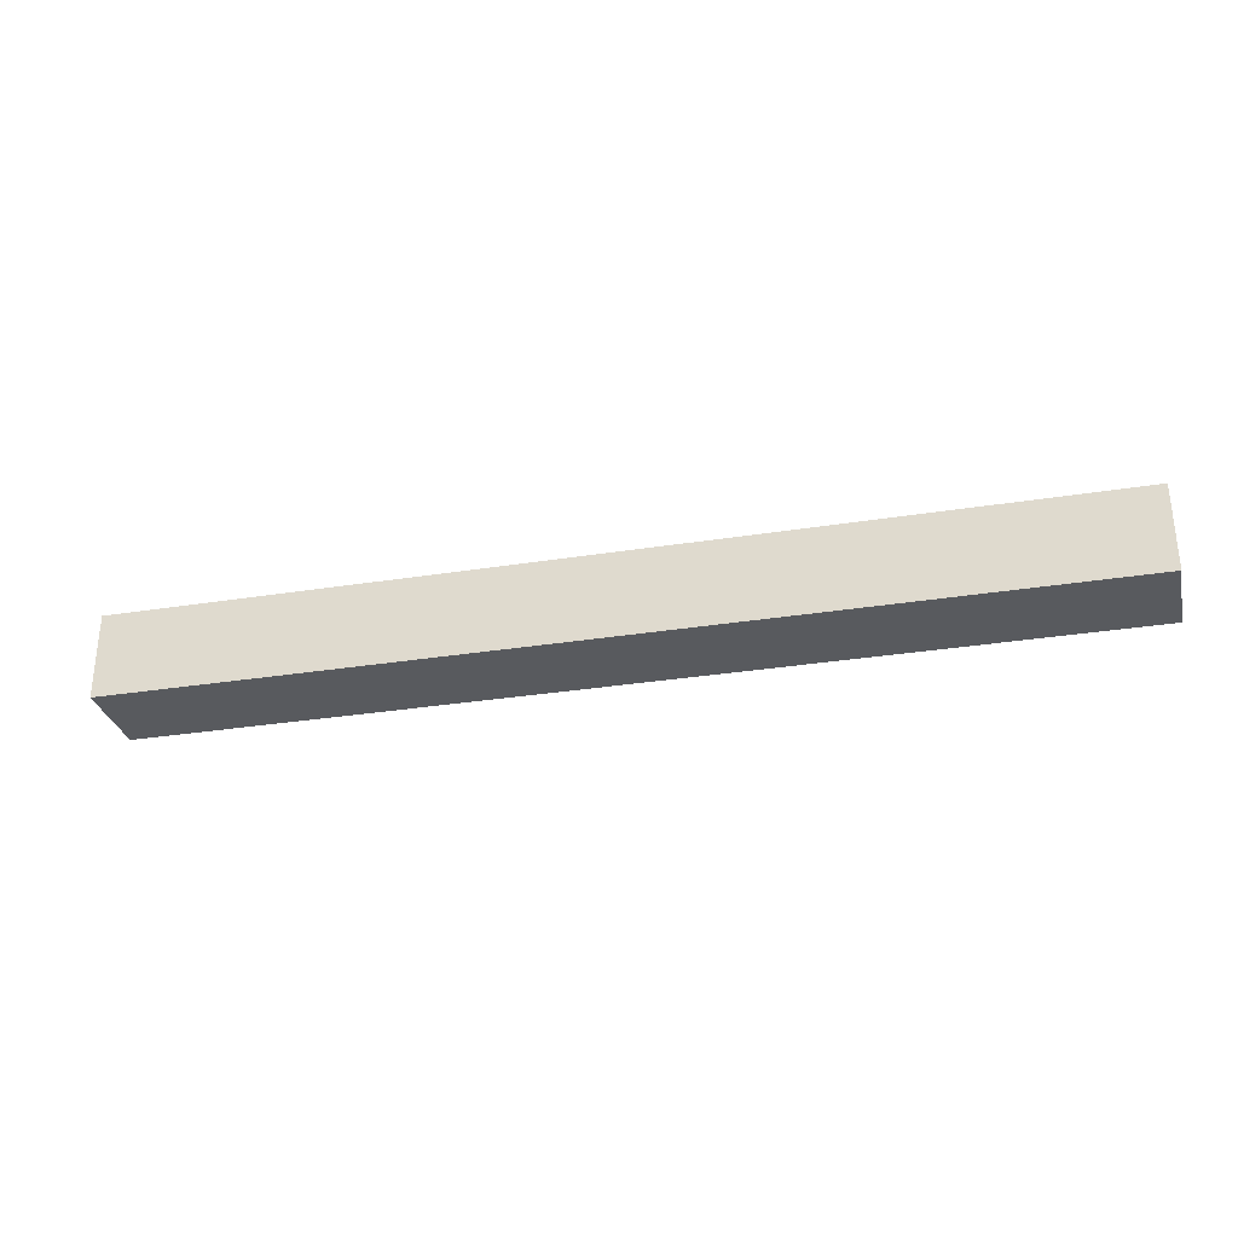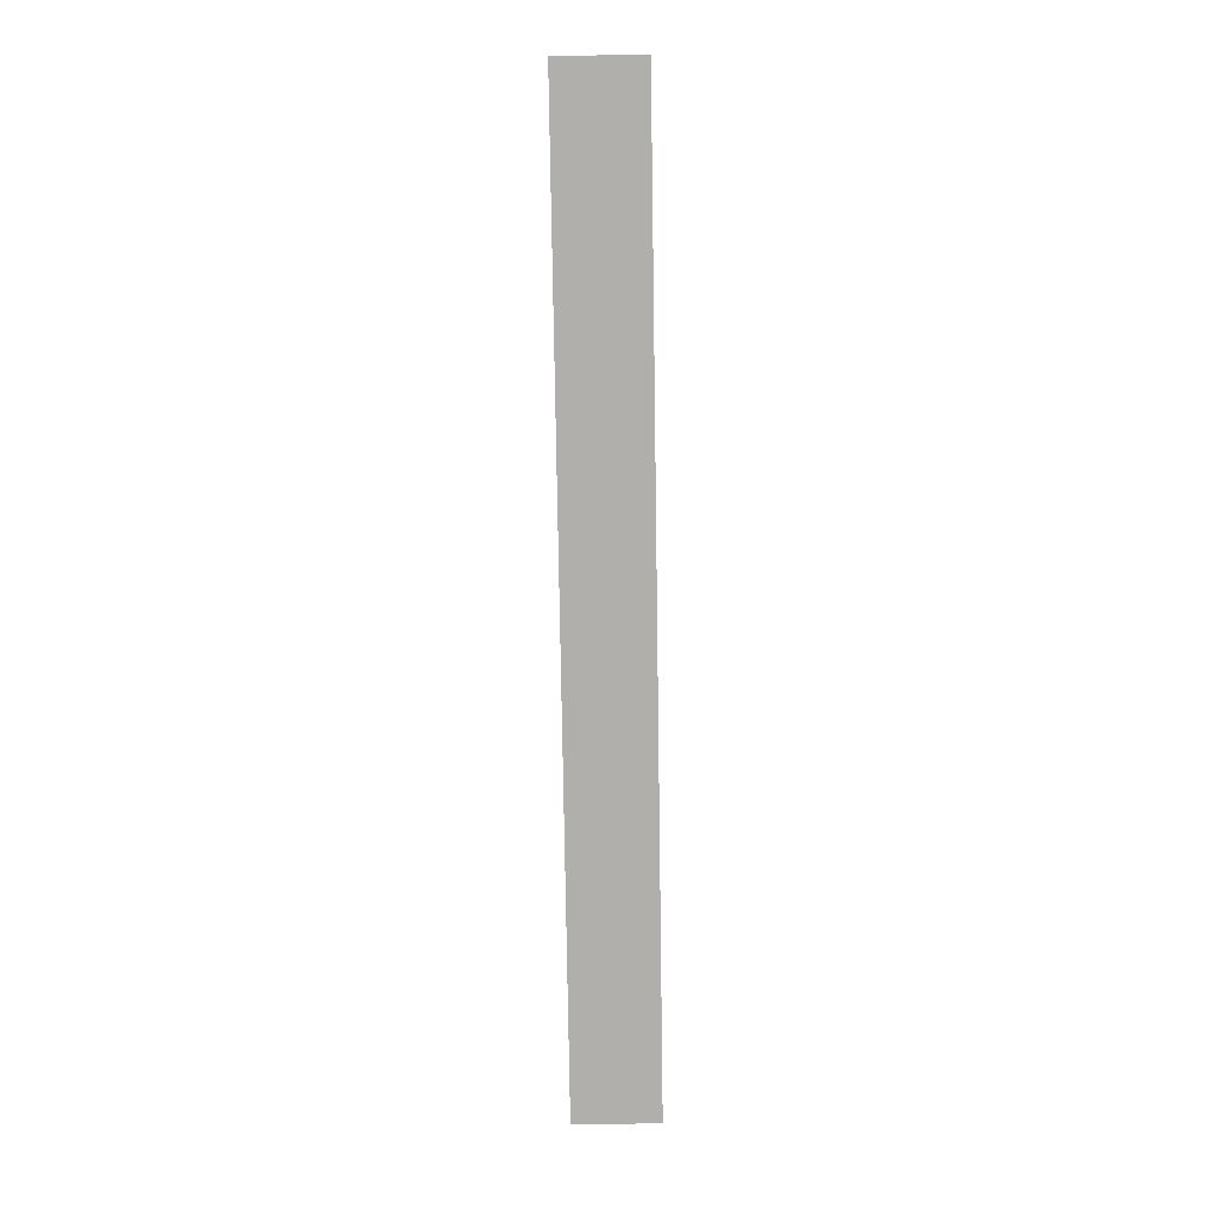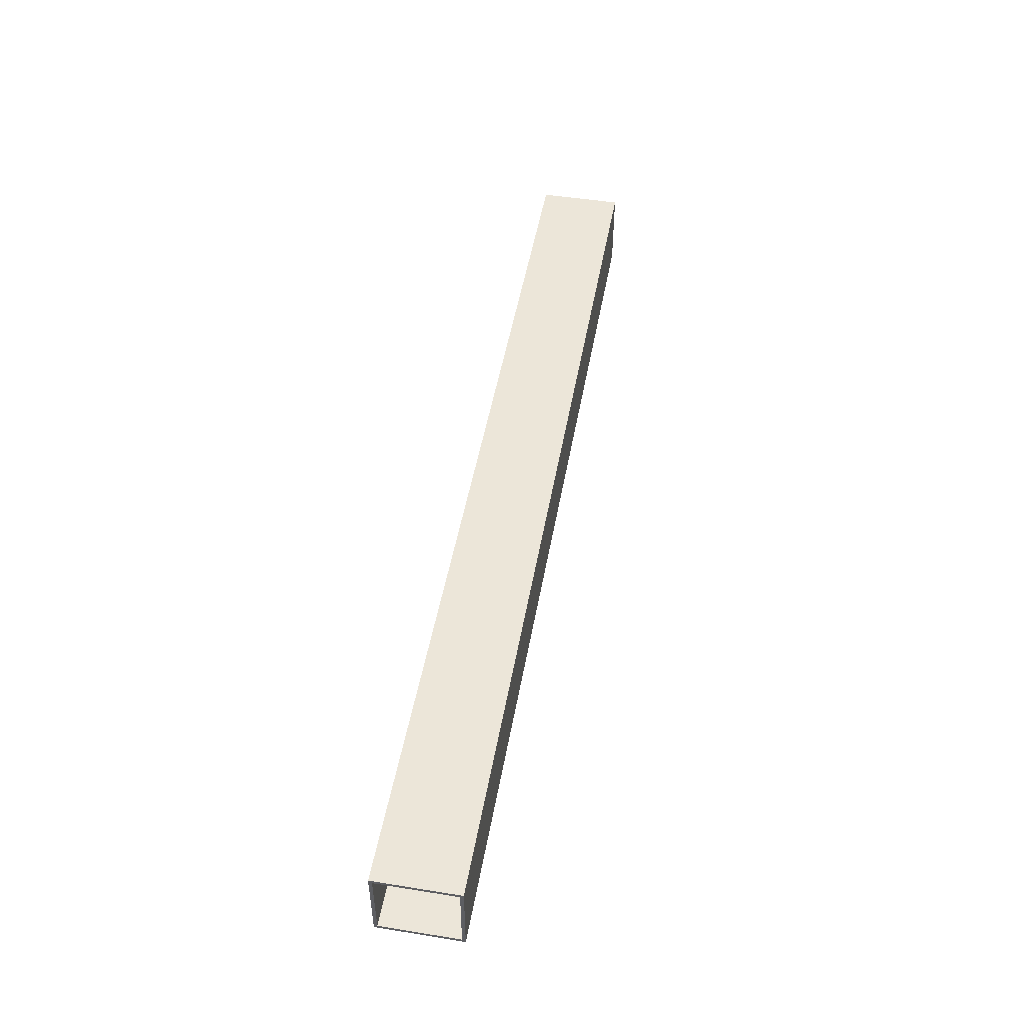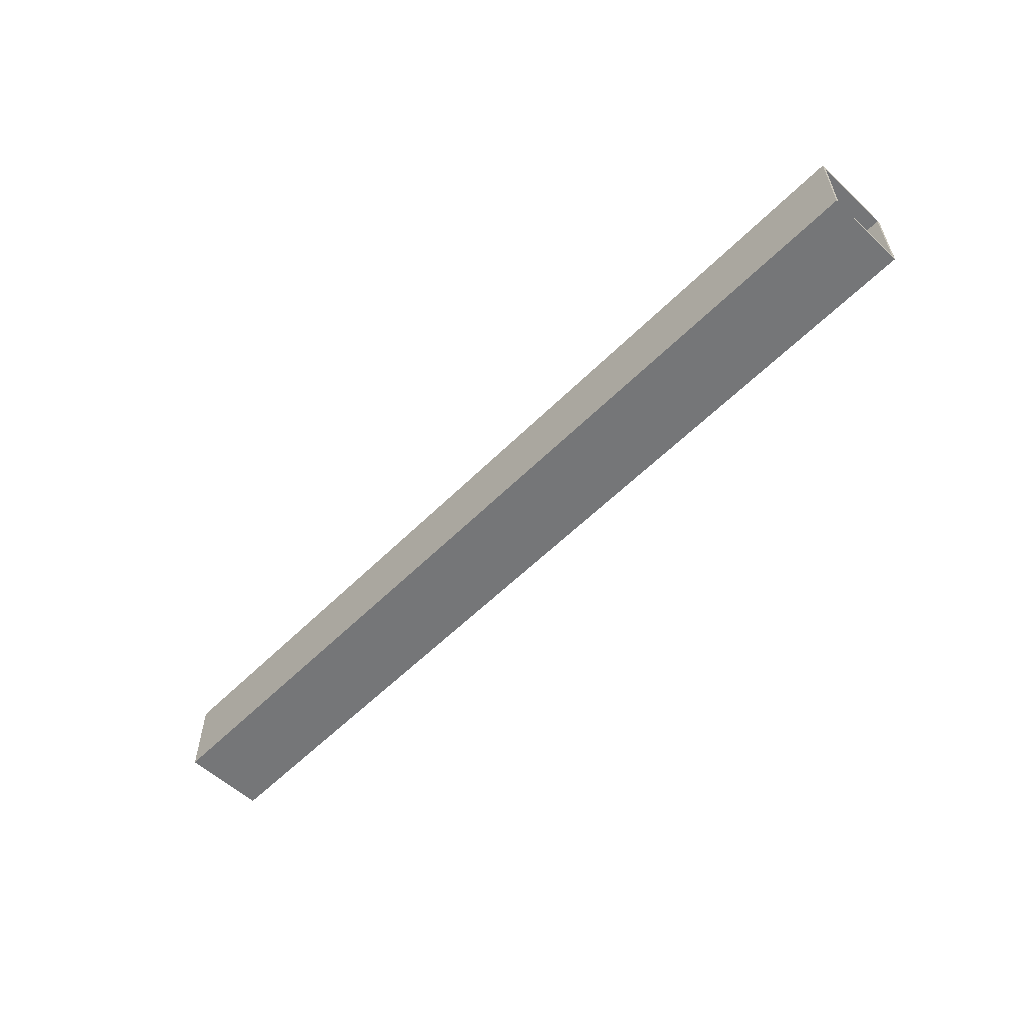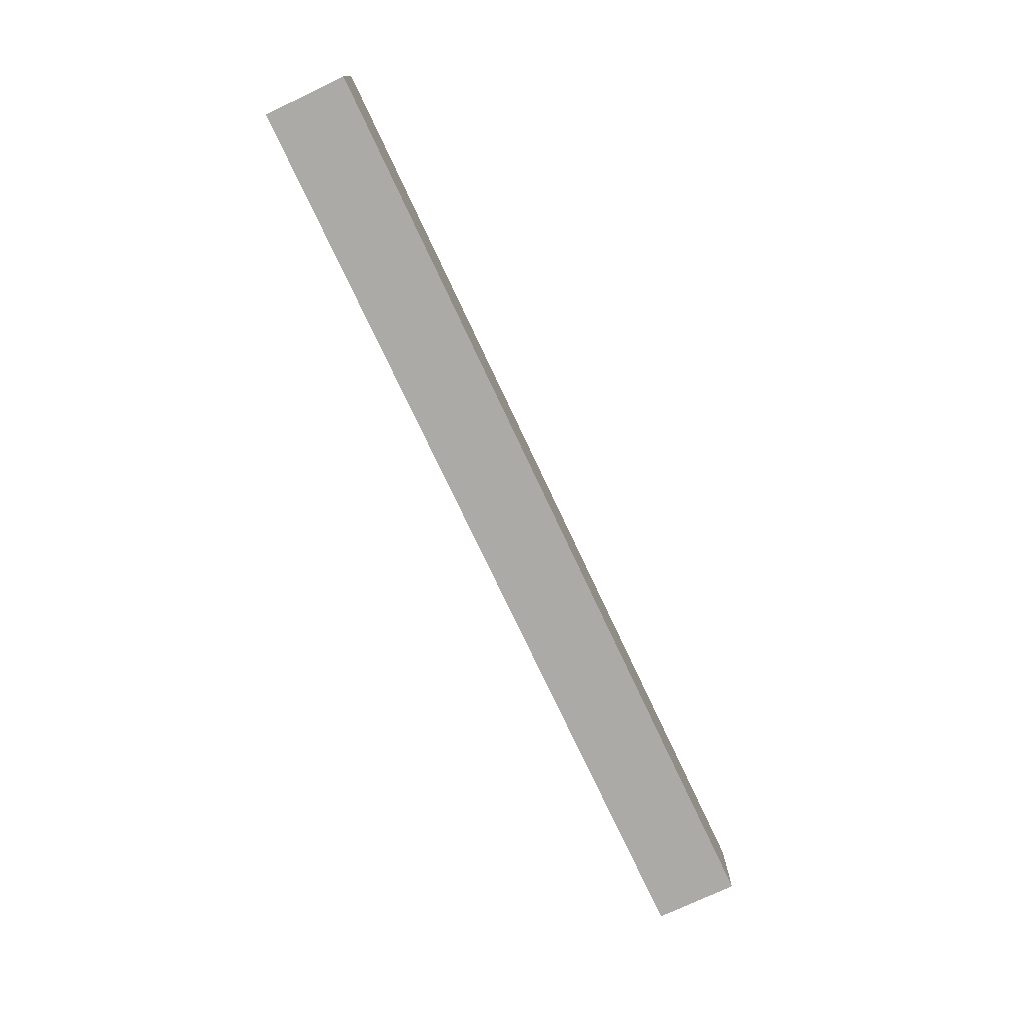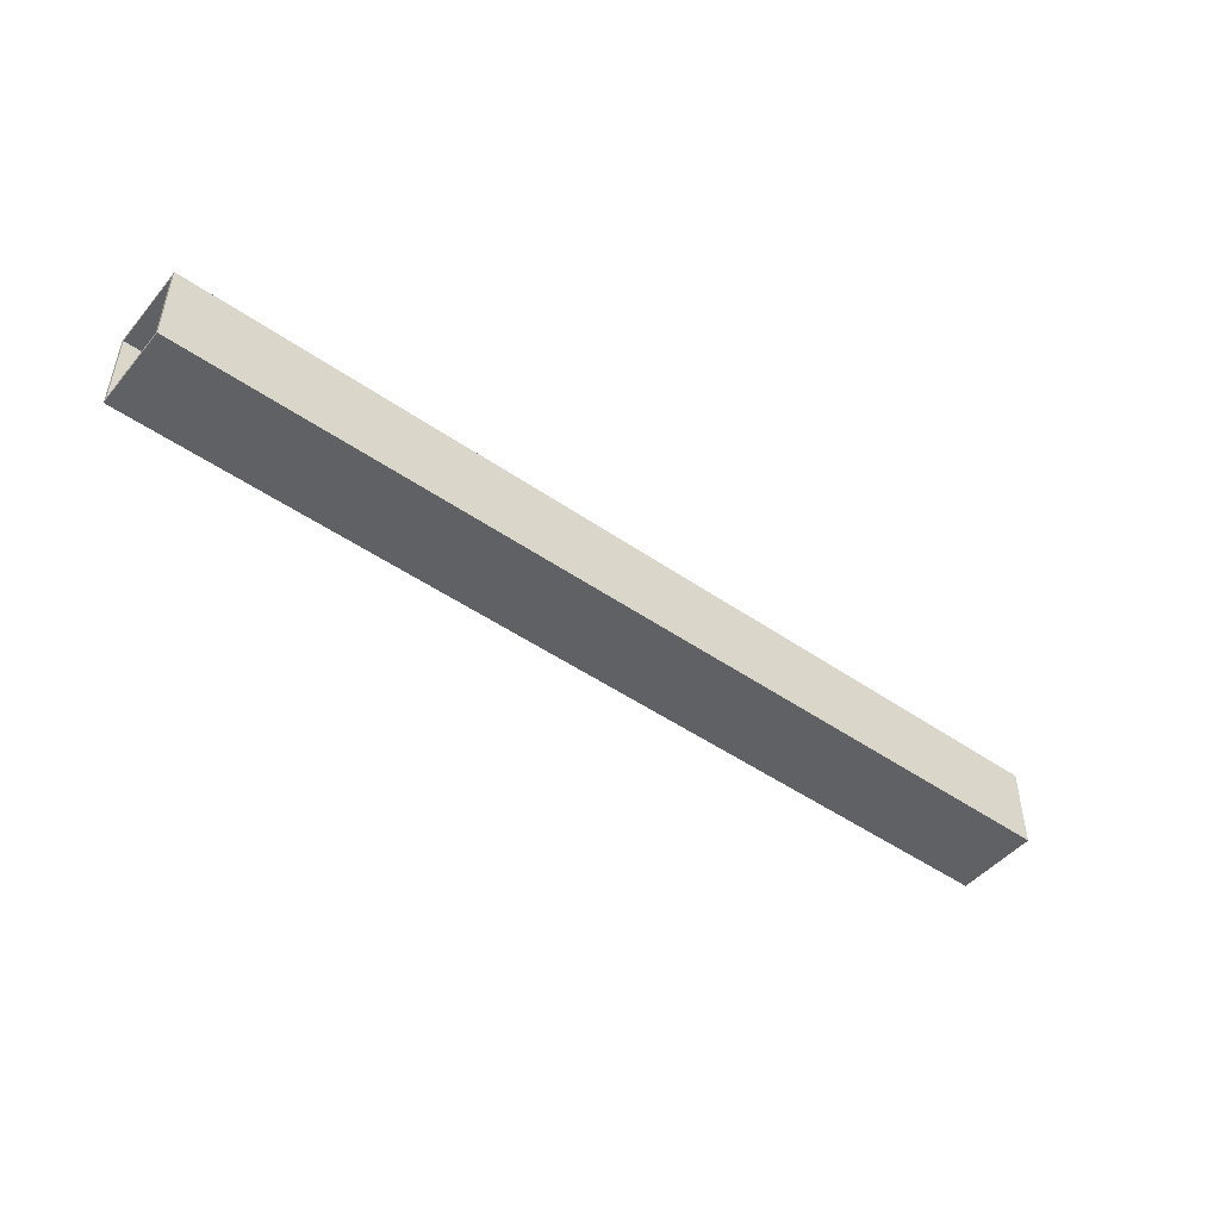
<metadata>
{"format":"obj","ext":"obj","renderer":"f3d","projection":"perspective","resolution":1024,"background":"white","views":[{"elev":-30.5,"azim":-166.9,"up":"+Y"},{"elev":-78.1,"azim":90.9,"up":"+Y"},{"elev":49.1,"azim":-79.9,"up":"+Y"},{"elev":-56.8,"azim":46.0,"up":"+Y"},{"elev":-75.7,"azim":-64.8,"up":"+Z"},{"elev":-47.9,"azim":142.0,"up":"+Z"}]}
</metadata>
<code>
v -14 -1.25 -1.25
v 14 -1.25 -1.25
v 14 -1.25 1.25
v -14 -1.25 1.25
v -14 -1.15 -1.15
v -14 1.15 -1.15
v -14 1.15 1.15
v -14 -1.15 1.15
v -14 1.25 -1.25
v -14 -1.25 -1.25
v -14 -1.25 1.25
v -14 1.25 1.25
v -14 1.15 -1.15
v 14 1.15 -1.15
v 14 1.15 1.15
v -14 1.15 1.15
v -14 -1.25 1.25
v 14 -1.25 1.25
v 14 1.25 1.25
v -14 1.25 1.25
v -14 1.15 1.15
v 14 1.15 1.15
v 14 -1.15 1.15
v -14 -1.15 1.15
v -14 -1.15 -1.15
v 14 -1.15 -1.15
v 14 1.15 -1.15
v -14 1.15 -1.15
v -14 1.25 -1.25
v 14 1.25 -1.25
v 14 -1.25 -1.25
v -14 -1.25 -1.25
v -14 1.25 1.25
v 14 1.25 1.25
v 14 1.25 -1.25
v -14 1.25 -1.25
v 14 1.15 -1.15
v 14 -1.15 -1.15
v 14 -1.15 1.15
v 14 1.15 1.15
v 14 -1.25 -1.25
v 14 1.25 -1.25
v 14 1.25 1.25
v 14 -1.25 1.25
v -14 -1.15 1.15
v 14 -1.15 1.15
v 14 -1.15 -1.15
v -14 -1.15 -1.15
f 2 3 1
f 1 3 4
f 6 10 5
f 5 10 11
f 5 11 8
f 8 11 7
f 7 11 12
f 7 12 9
f 10 6 9
f 9 6 7
f 14 15 13
f 13 15 16
f 18 19 17
f 17 19 20
f 22 23 21
f 21 23 24
f 26 27 25
f 25 27 28
f 30 31 29
f 29 31 32
f 34 35 33
f 33 35 36
f 38 41 37
f 37 41 42
f 37 42 43
f 38 39 41
f 41 39 44
f 44 39 40
f 44 40 43
f 43 40 37
f 46 47 45
f 45 47 48

</code>
